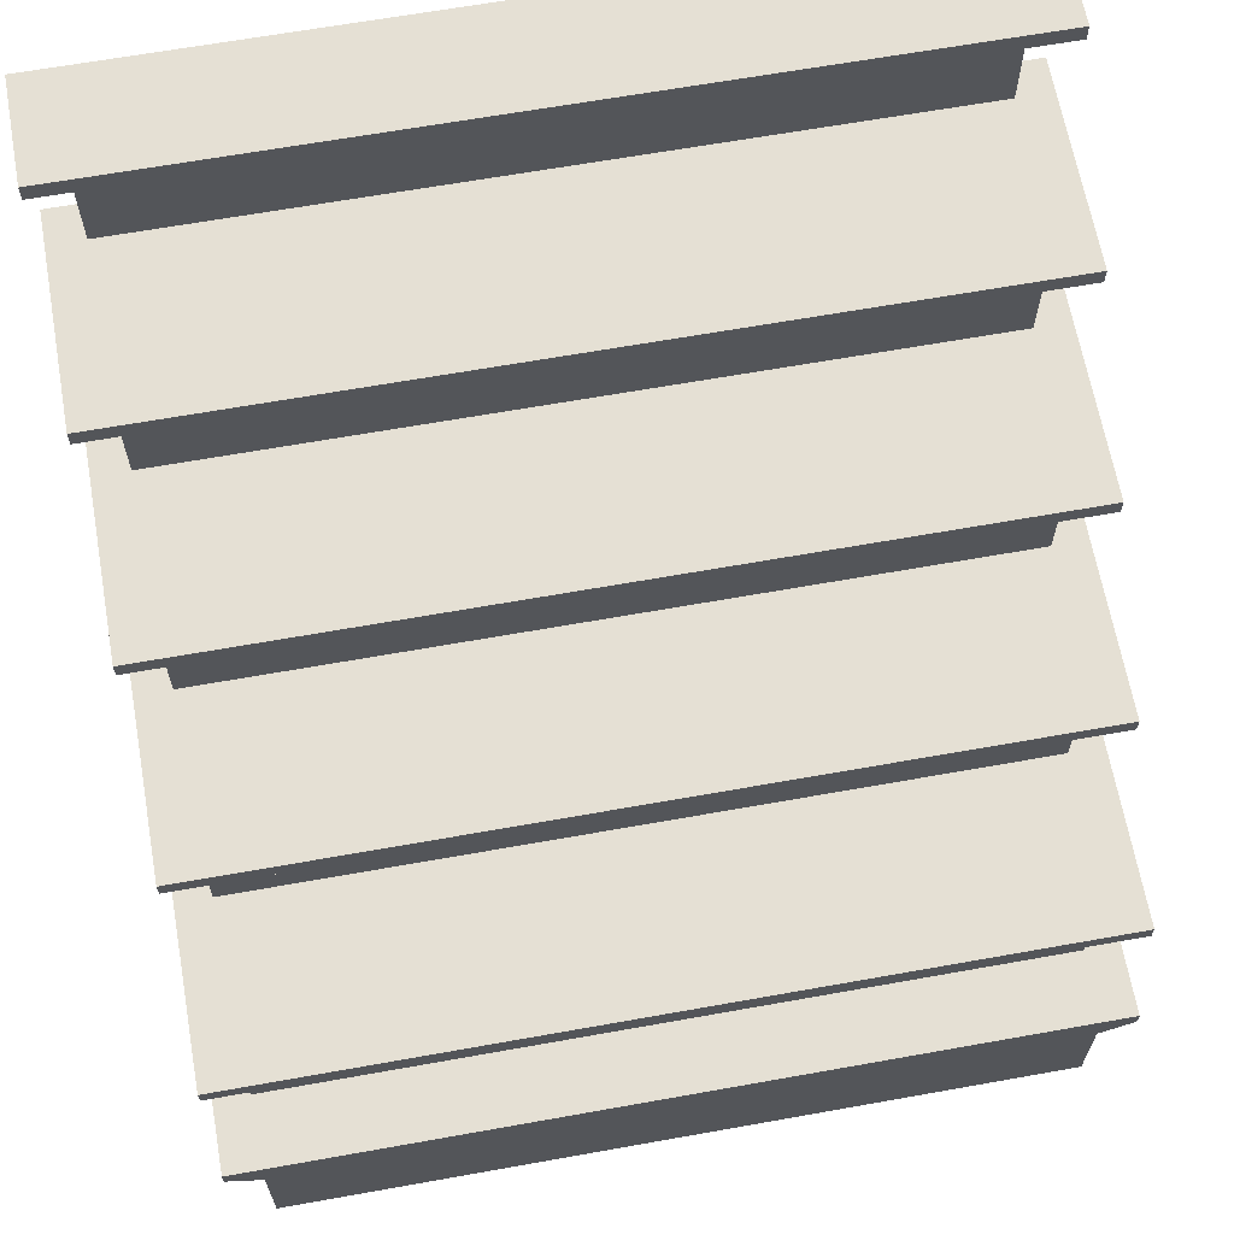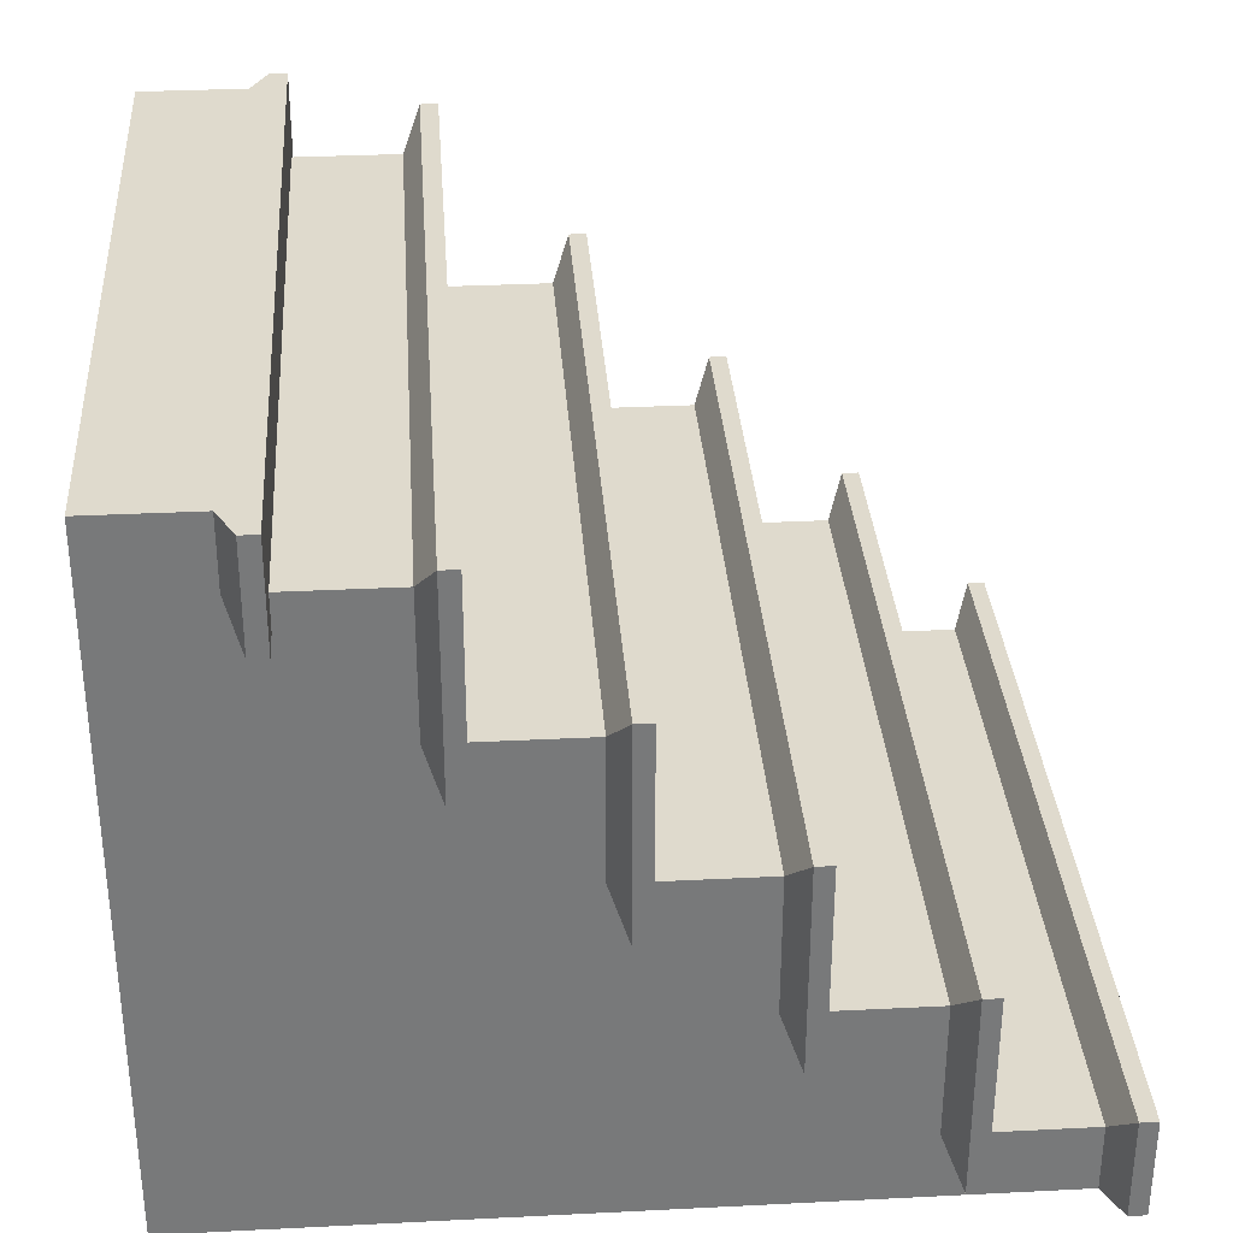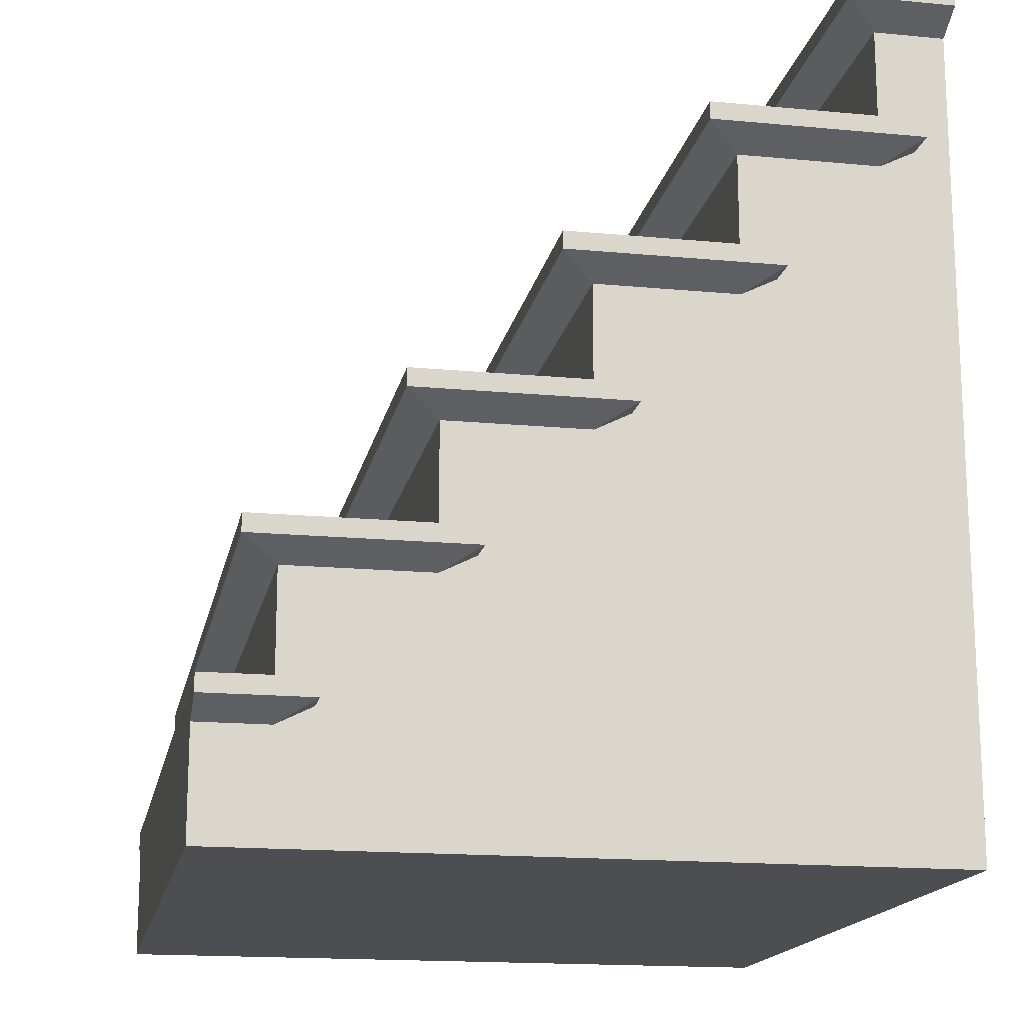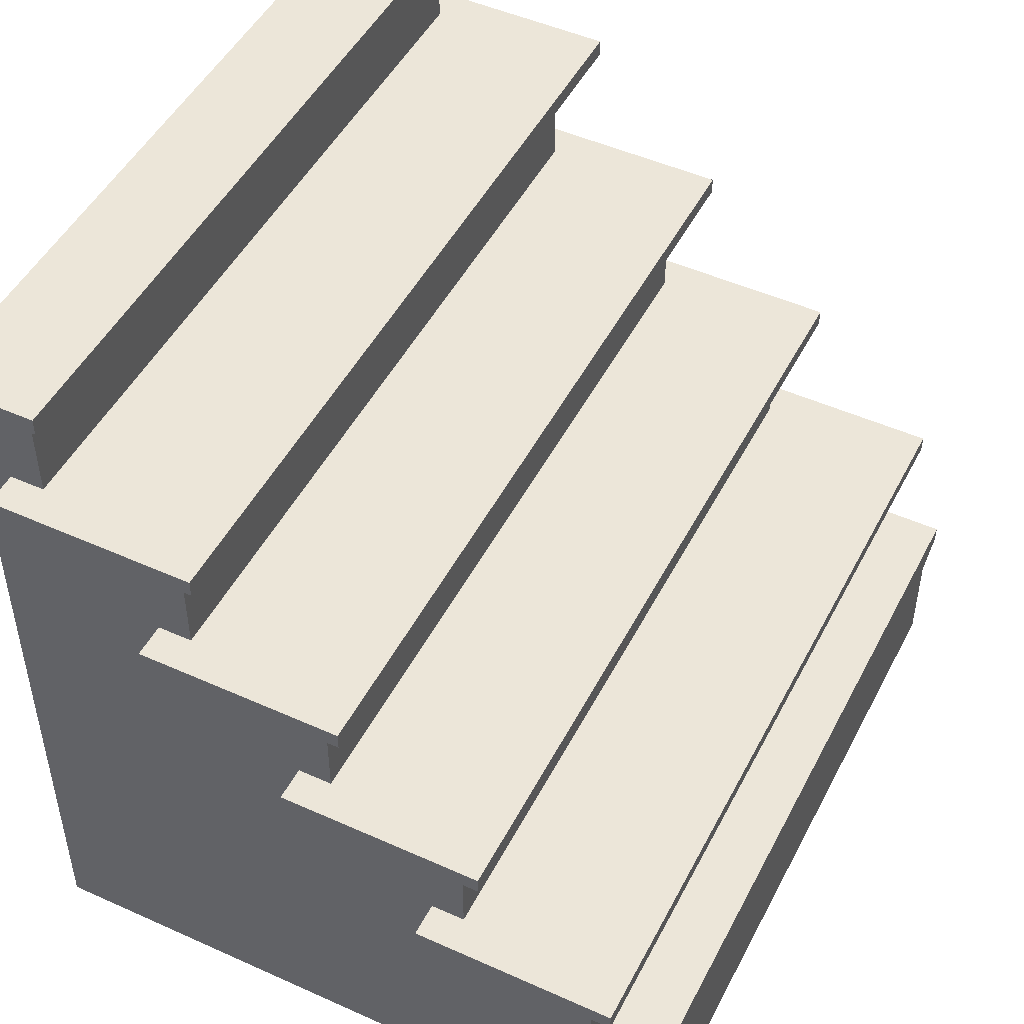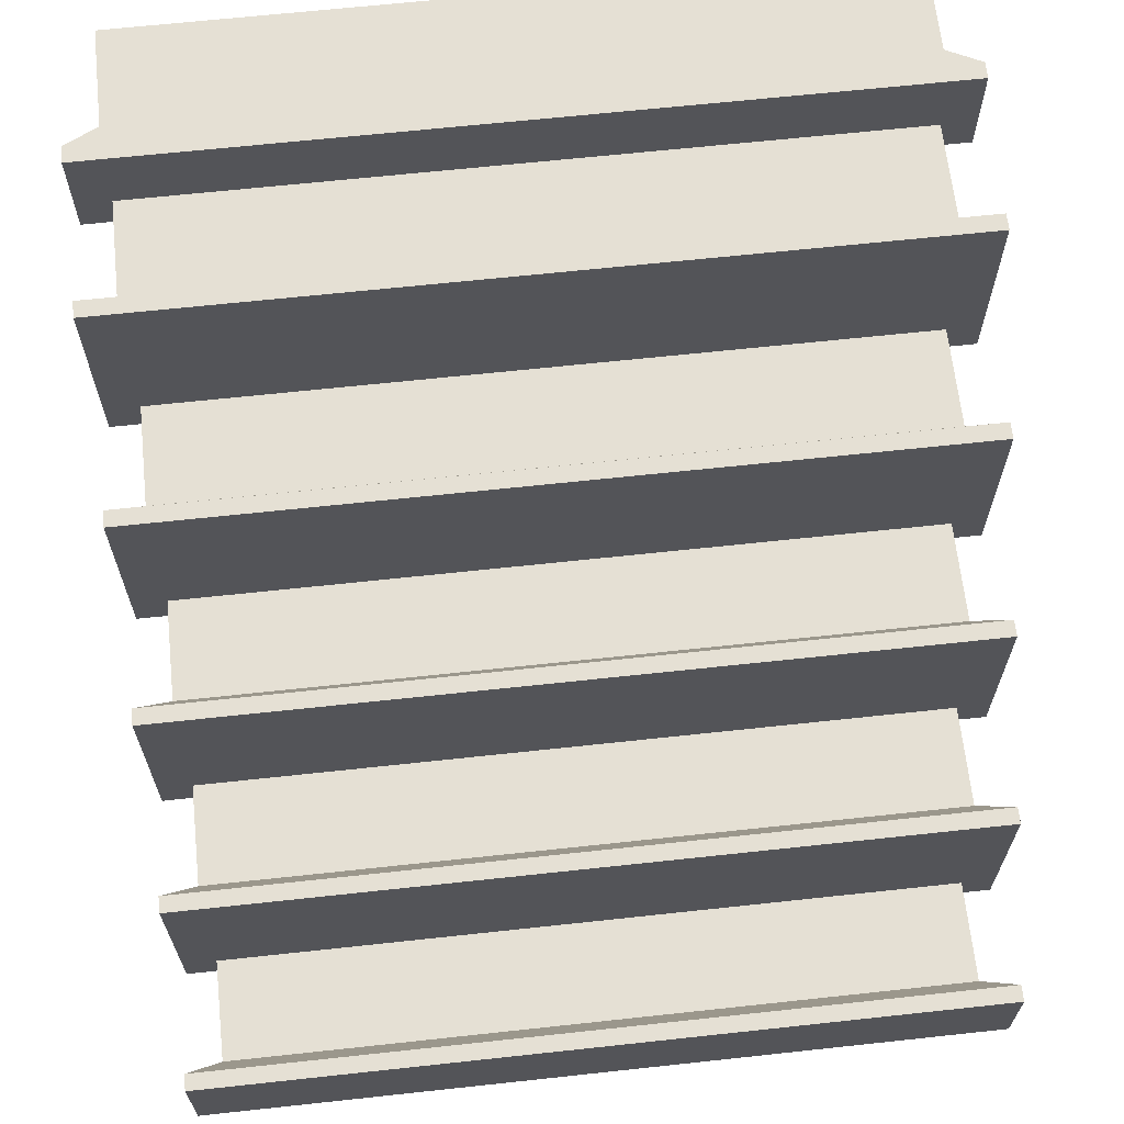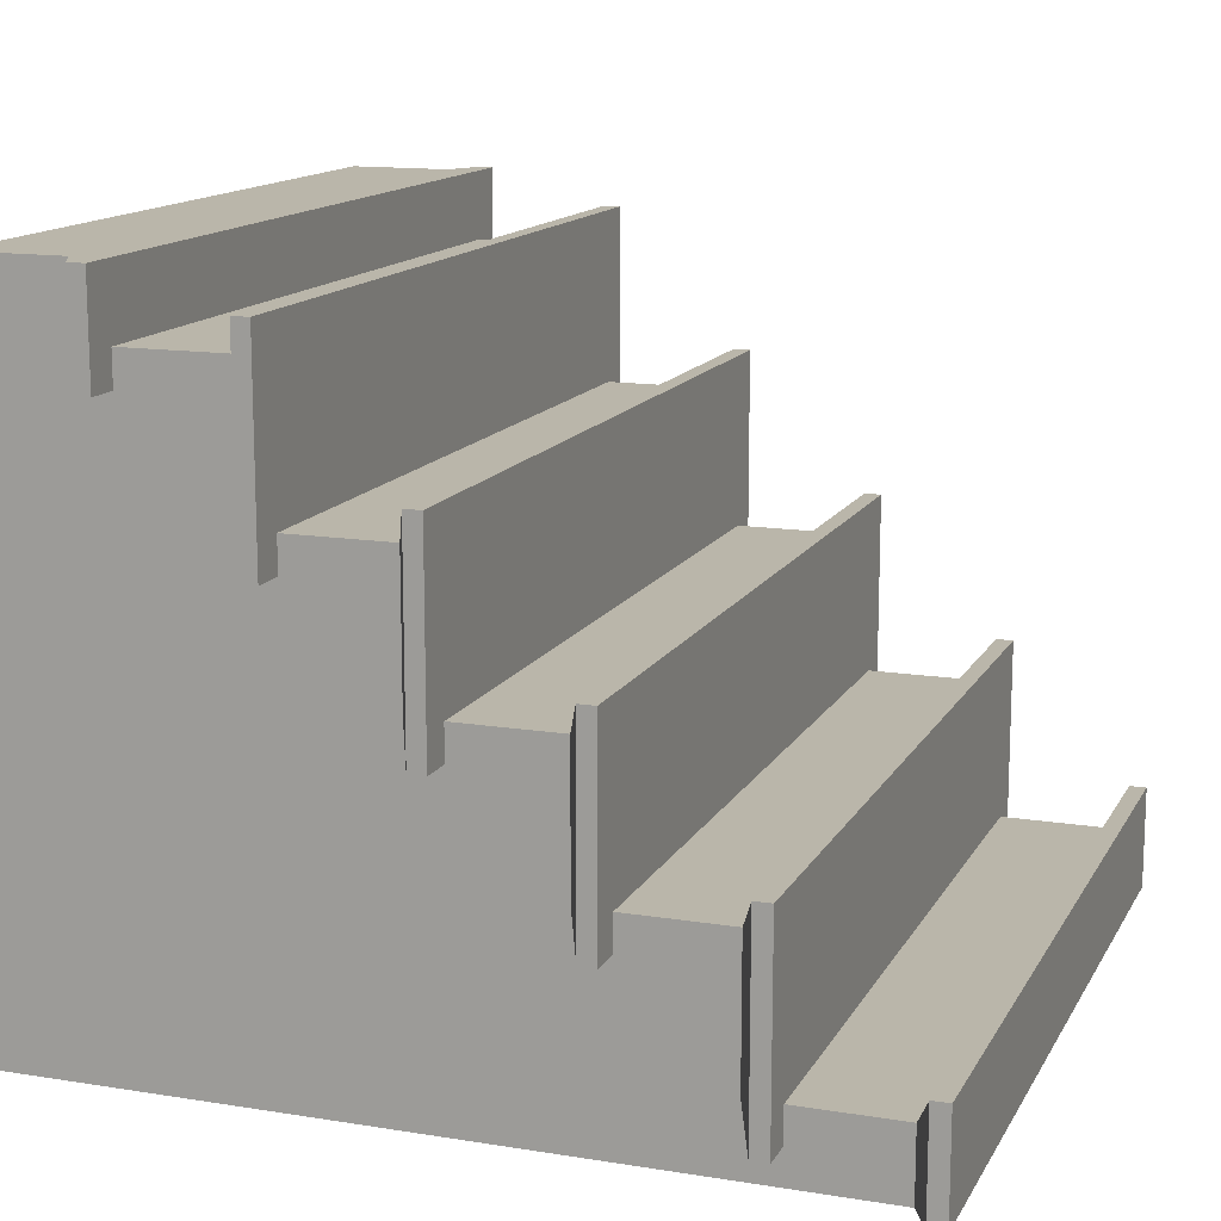
<metadata>
{"format":"obj","ext":"obj","renderer":"f3d","projection":"perspective","resolution":1024,"background":"white","views":[{"elev":65.2,"azim":-10.2,"up":"+Y"},{"elev":32.7,"azim":86.0,"up":"+Z"},{"elev":-16.5,"azim":79.0,"up":"+Y"},{"elev":48.7,"azim":-63.4,"up":"+Y"},{"elev":65.5,"azim":173.8,"up":"+Z"},{"elev":13.8,"azim":109.7,"up":"+Z"}]}
</metadata>
<code>
o object1
g object1
v -0.55 -0.2 -0.5
v -0.55 0.95 -0.5
v -0.6 0.975 -0.5
v -0.6 1 -0.5
v 0.6 1 -0.5
v 0.6 0.975 -0.5
v 0.55 0.95 -0.5
v 0.55 -0.2 -0.5
v 0.55 -0.2 0.5
v -0.55 -0.2 0.5
v 0.55 -0.05 0.5
v 0.6 -0.025 0.5
v 0.6 -0 0.5
v -0.6 -0 0.5
v -0.6 -0.025 0.5
v -0.55 -0.05 0.5
v 0.55 0.2 0.2
v -0.55 0.2 0.2
v -0.55 0.35 0.2
v 0.55 0.35 0.2
v 0.55 0.15 0.4
v 0.6 0.175 0.45
v 0.6 0.175 0.15
v 0.55 0.15 0.2
v 0.55 0.175 0.15
v 0.55 0.2 0.15
v 0.6 0.2 0.15
v -0.55 0.2 0.15
v -0.6 0.2 0.15
v -0.6 0.2 0.45
v 0.6 0.2 0.45
v -0.6 0.175 0.45
v -0.6 0.175 0.15
v -0.55 0.15 0.4
v -0.55 0.15 0.2
v -0.55 0.175 0.15
v 0.55 0.6 -0.2
v -0.55 0.6 -0.2
v -0.55 0.75 -0.2
v 0.55 0.75 -0.2
v 0.55 0.55 -0
v 0.6 0.575 0.05
v 0.6 0.575 -0.25
v 0.55 0.55 -0.2
v 0.55 0.575 -0.25
v 0.55 0.6 -0.25
v 0.6 0.6 -0.25
v -0.55 0.6 -0.25
v -0.6 0.6 -0.25
v -0.6 0.6 0.05
v 0.6 0.6 0.05
v -0.6 0.575 0.05
v -0.6 0.575 -0.25
v -0.55 0.55 -0
v -0.55 0.55 -0.2
v -0.55 0.575 -0.25
v -0.55 0.8 -0.4
v 0.55 0.8 -0.4
v 0.55 0.95 -0.4
v -0.55 0.95 -0.4
v 0.6 0.775 -0.15
v 0.6 0.775 -0.45
v 0.55 0.75 -0.4
v 0.55 0.775 -0.45
v 0.55 0.8 -0.45
v 0.6 0.8 -0.45
v -0.55 0.8 -0.45
v -0.6 0.8 -0.45
v -0.6 0.8 -0.15
v 0.6 0.8 -0.15
v -0.6 0.775 -0.15
v -0.6 0.775 -0.45
v -0.55 0.75 -0.4
v -0.55 0.775 -0.45
v 0.55 0.4 -0
v -0.55 0.4 -0
v 0.6 0.375 0.25
v 0.6 0.375 -0.05
v 0.55 0.35 -0
v 0.55 0.375 -0.05
v 0.55 0.4 -0.05
v 0.6 0.4 -0.05
v -0.55 0.4 -0.05
v -0.6 0.4 -0.05
v -0.6 0.4 0.25
v 0.6 0.4 0.25
v -0.6 0.375 0.25
v -0.6 0.375 -0.05
v -0.55 0.35 -0
v -0.55 0.375 -0.05
v 0.6 0.975 -0.35
v -0.6 0.975 -0.35
v -0.6 1 -0.35
v 0.6 1 -0.35
v 0.55 -0 0.4
v -0.55 -0 0.4
v 0.55 -0.025 0.35
v 0.55 -0 0.35
v 0.55 -0.05 0.4
v -0.55 -0 0.35
v -0.55 -0.025 0.35
v -0.55 -0.05 0.4
v -0.6 -0.025 0.35
v -0.6 -0 0.35
v 0.6 -0 0.35
v 0.6 -0.025 0.35
f 2 3 4
f 2 4 5
f 5 6 7
f 5 7 2
f 7 8 2
f 8 1 2
f 10 1 8
f 10 8 9
f 14 15 16
f 13 16 10
f 10 9 11
f 10 11 13
f 11 12 13
f 13 14 16
f 20 19 17
f 19 18 17
f 24 23 22
f 24 22 21
f 24 25 23
f 25 26 23
f 26 27 23
f 18 28 29
f 17 18 30
f 17 30 31
f 31 27 17
f 27 26 17
f 18 29 30
f 32 22 30
f 22 31 30
f 29 33 30
f 33 32 30
f 34 32 35
f 32 33 35
f 36 35 33
f 28 36 29
f 36 33 29
f 31 22 27
f 22 23 27
f 22 32 21
f 32 34 21
f 40 39 37
f 39 38 37
f 44 43 42
f 44 42 41
f 44 45 43
f 45 46 43
f 46 47 43
f 38 48 49
f 37 38 50
f 50 51 37
f 51 47 37
f 47 46 37
f 38 49 50
f 52 42 50
f 42 51 50
f 49 53 50
f 53 52 50
f 54 52 55
f 52 53 55
f 56 55 53
f 48 56 49
f 56 53 49
f 51 42 47
f 42 43 47
f 42 52 41
f 52 54 41
f 57 58 60
f 58 59 60
f 63 62 61
f 63 61 40
f 63 64 62
f 64 65 62
f 65 66 62
f 57 67 68
f 58 57 69
f 69 70 58
f 70 66 58
f 66 65 58
f 57 68 69
f 71 61 69
f 61 70 69
f 68 72 69
f 72 71 69
f 39 71 73
f 71 72 73
f 74 73 72
f 67 74 68
f 74 72 68
f 70 61 66
f 61 62 66
f 61 71 40
f 71 39 40
f 41 54 75
f 54 76 75
f 79 78 77
f 79 77 20
f 79 80 78
f 80 81 78
f 81 82 78
f 76 83 84
f 75 76 85
f 85 86 75
f 86 82 75
f 82 81 75
f 76 84 85
f 87 77 85
f 77 86 85
f 84 88 85
f 88 87 85
f 19 87 89
f 87 88 89
f 90 89 88
f 83 90 84
f 90 88 84
f 86 77 82
f 77 78 82
f 77 87 20
f 87 19 20
f 7 6 59
f 6 91 59
f 60 92 3
f 60 3 2
f 4 3 93
f 3 92 93
f 92 91 93
f 91 94 93
f 93 94 5
f 93 5 4
f 94 91 6
f 94 6 5
f 91 92 59
f 92 60 59
f 21 34 95
f 34 96 95
f 40 37 46
f 63 46 45
f 64 45 8
f 80 25 8
f 79 26 25
f 20 17 26
f 79 20 26
f 80 79 25
f 44 81 80
f 41 75 81
f 44 41 81
f 25 24 8
f 24 98 97
f 97 99 9
f 99 11 9
f 21 95 98
f 24 21 98
f 24 97 8
f 97 9 8
f 8 7 64
f 7 59 65
f 59 58 65
f 7 65 64
f 45 80 8
f 45 44 80
f 64 63 45
f 63 40 46
f 48 38 39
f 56 48 73
f 1 56 74
f 74 67 2
f 67 60 2
f 67 57 60
f 74 2 1
f 1 36 90
f 90 83 55
f 83 54 55
f 83 76 54
f 36 89 90
f 28 19 89
f 28 18 19
f 36 28 89
f 1 35 36
f 101 100 35
f 100 96 34
f 10 102 101
f 10 16 102
f 100 34 35
f 1 101 35
f 1 10 101
f 1 90 56
f 90 55 56
f 56 73 74
f 48 39 73
f 103 102 15
f 102 16 15
f 15 14 103
f 14 104 103
f 96 100 104
f 95 96 14
f 14 13 95
f 13 105 95
f 105 98 95
f 96 104 14
f 97 98 106
f 98 105 106
f 99 97 106
f 12 11 99
f 12 99 106
f 106 105 12
f 105 13 12
f 100 101 104
f 101 103 104
f 101 102 103

</code>
